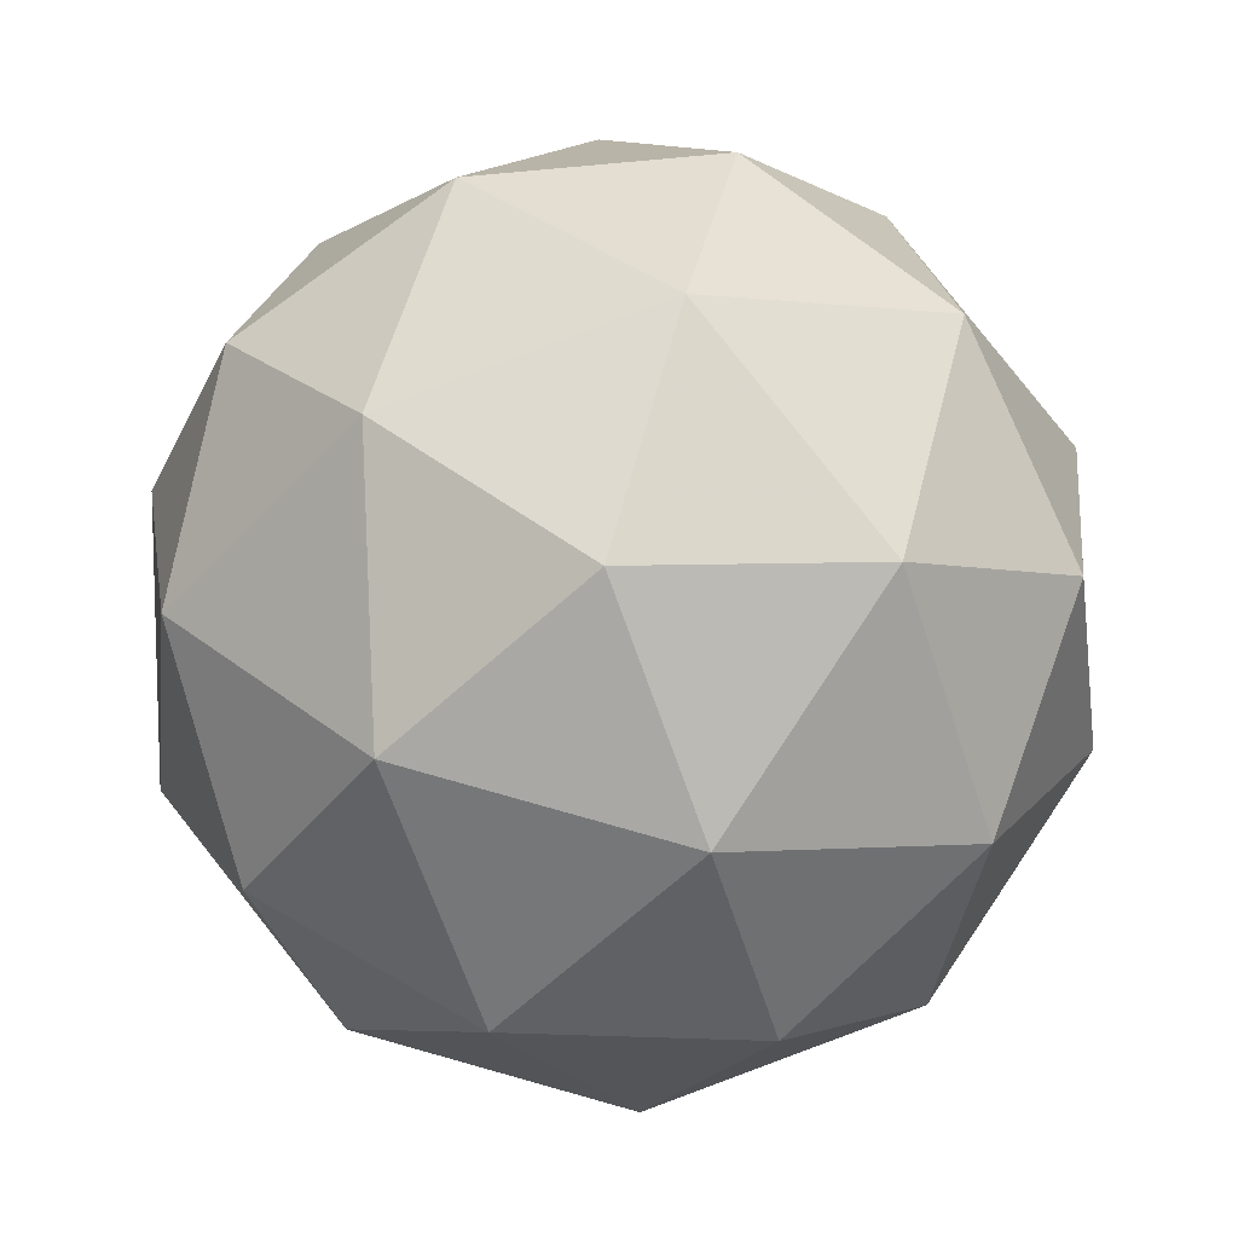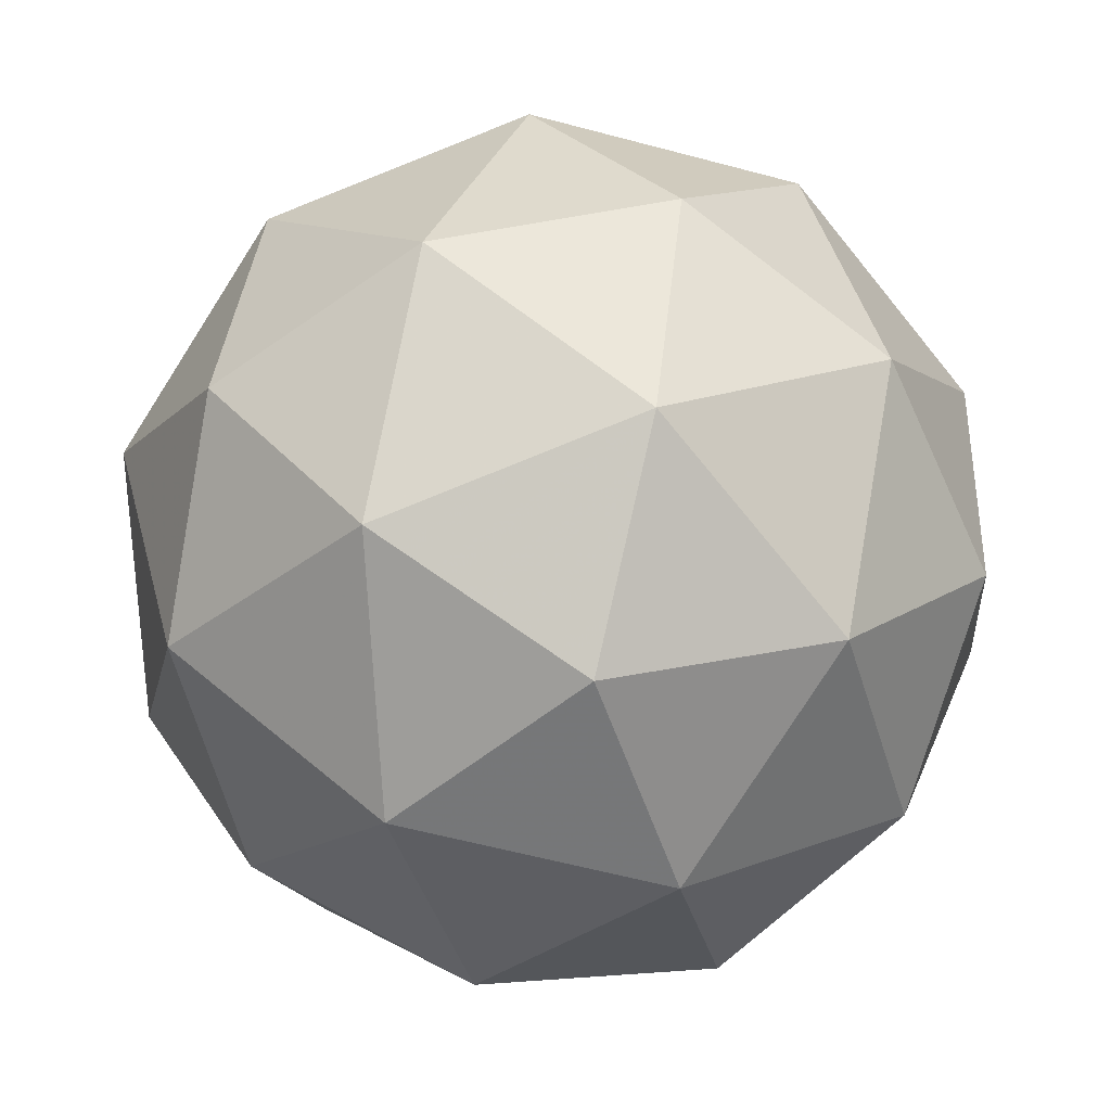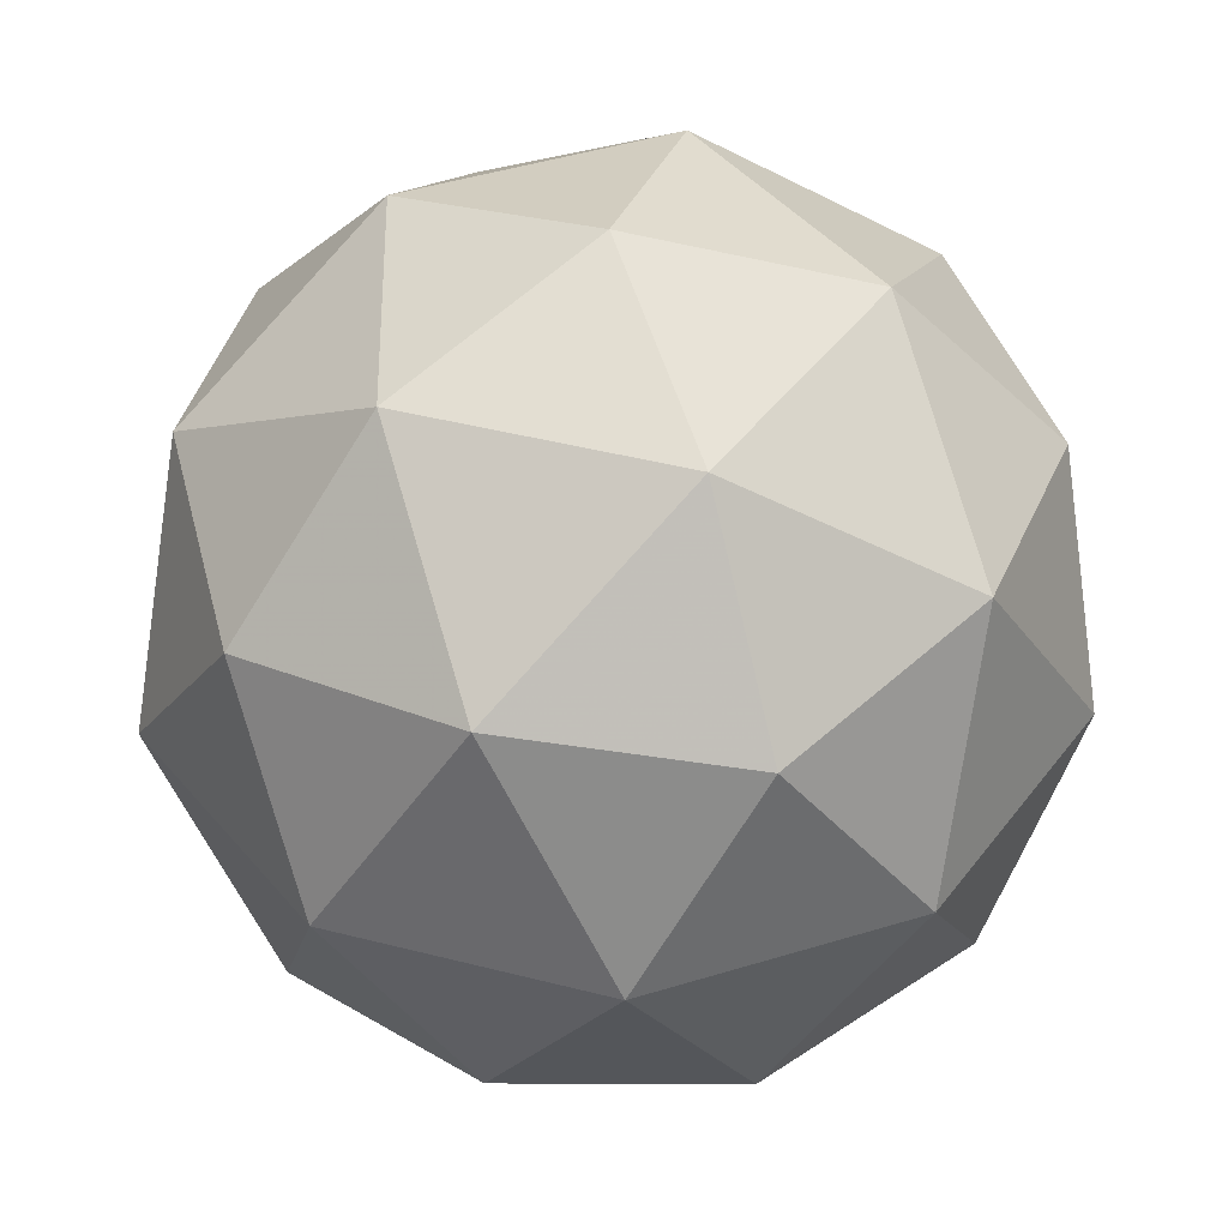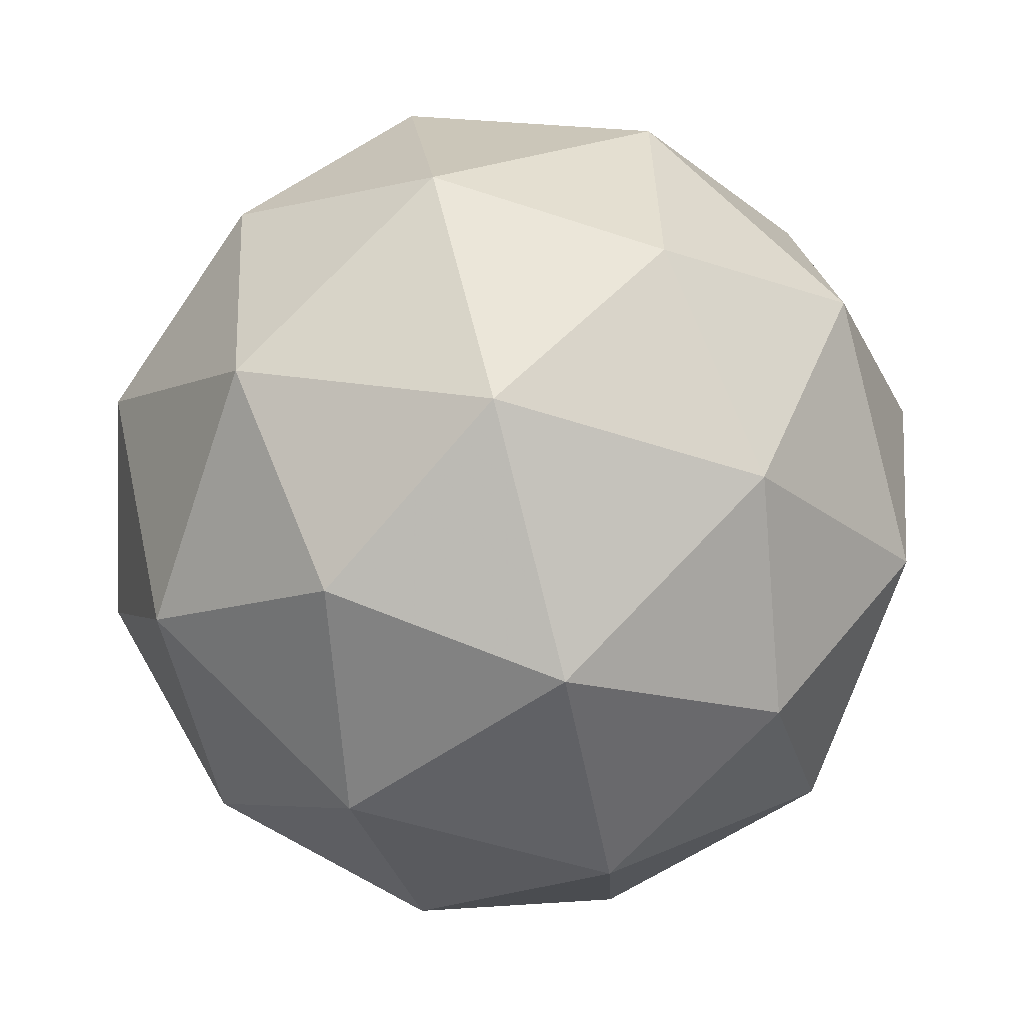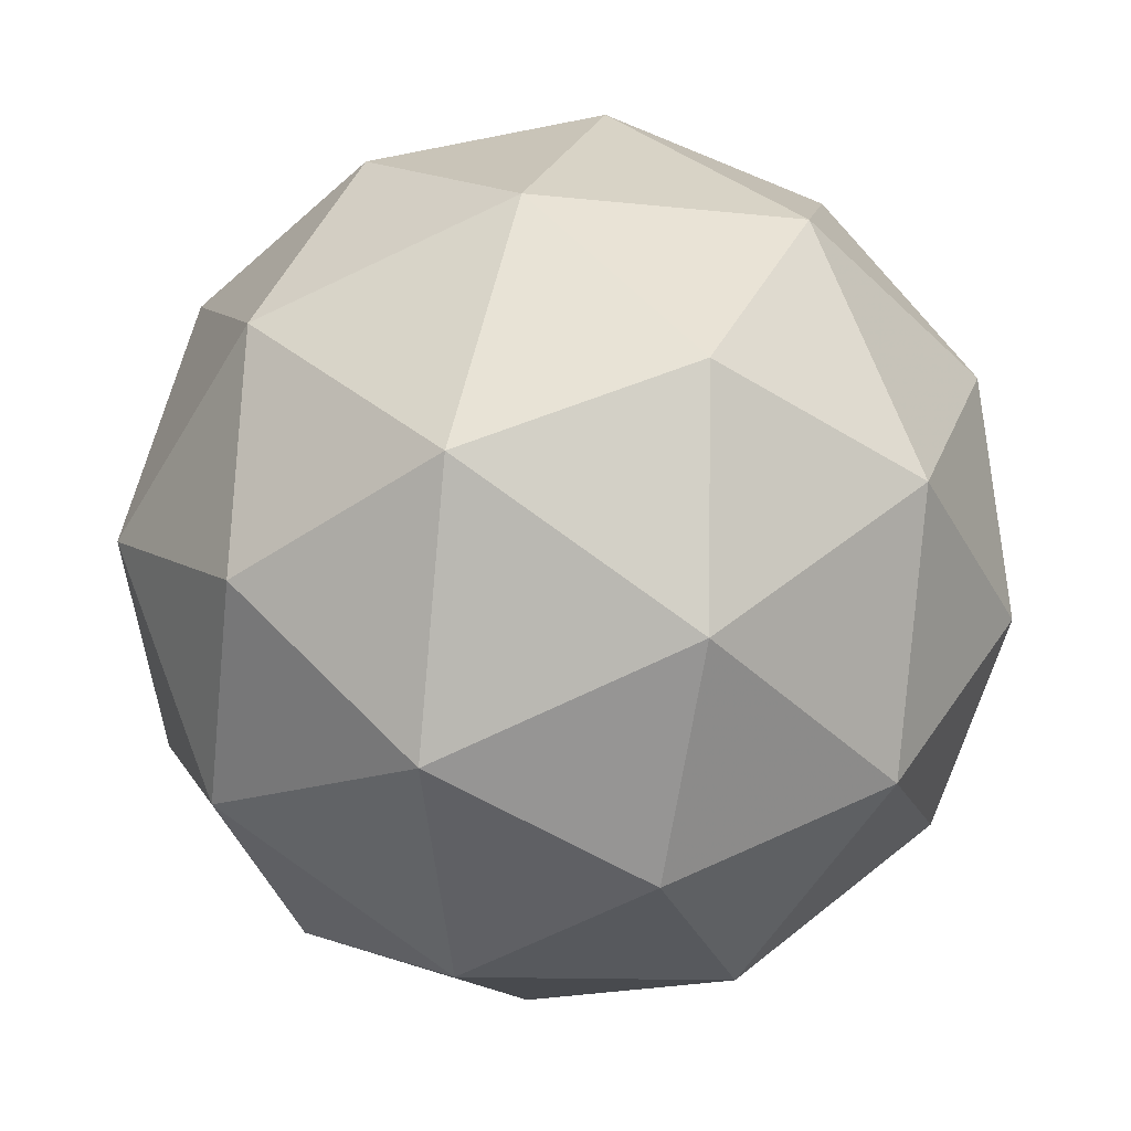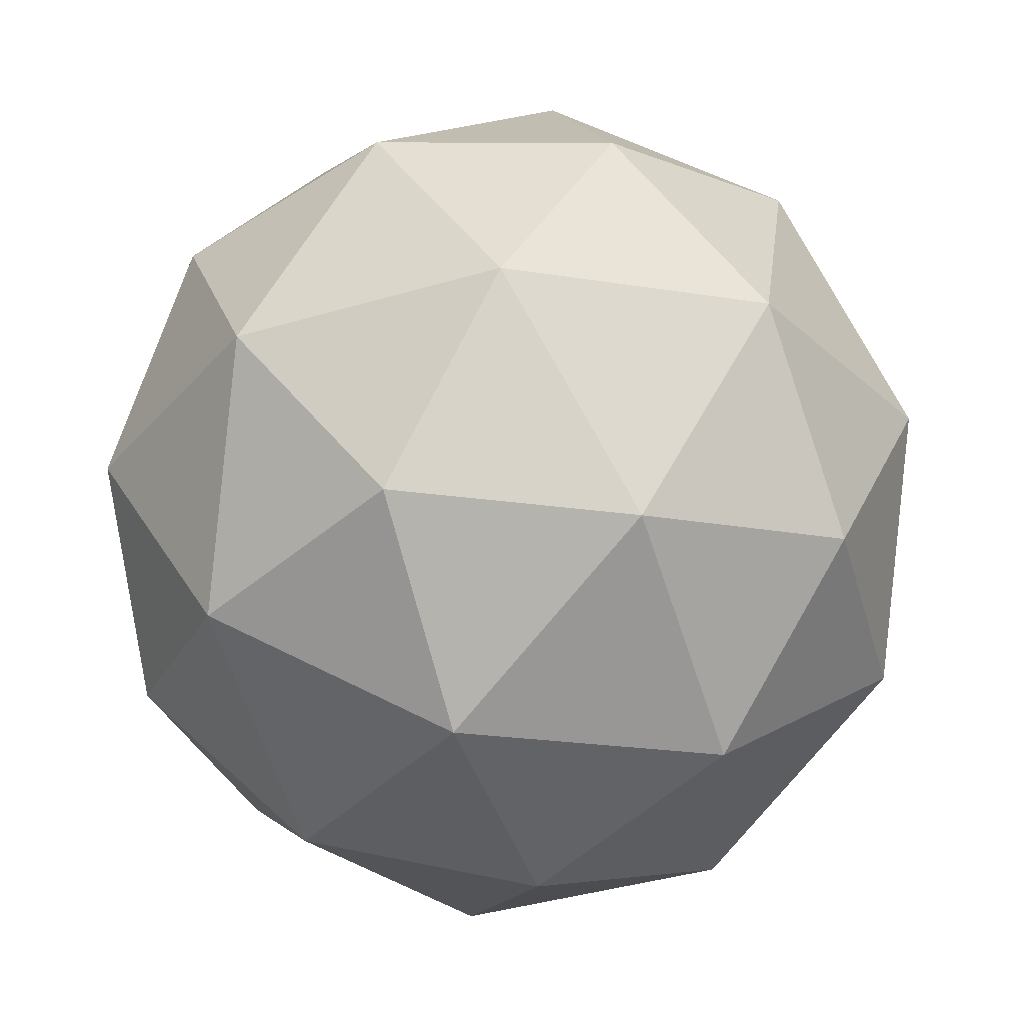
<metadata>
{"format":"obj","ext":"obj","renderer":"f3d","projection":"perspective","resolution":1024,"background":"white","views":[{"elev":-50.3,"azim":168.2,"up":"+Y"},{"elev":59.3,"azim":-19.9,"up":"+Y"},{"elev":-73.8,"azim":93.6,"up":"+Z"},{"elev":-24.9,"azim":-40.8,"up":"+Z"},{"elev":70.0,"azim":-99.3,"up":"+Z"},{"elev":-15.1,"azim":175.1,"up":"+Z"}]}
</metadata>
<code>
v 1.351 -0.1559 -1.17
v 1.3 -0.1232 -1.112
v 1.382 -0.1058 -1.11
v 1.424 -0.1752 -1.132
v 1.367 -0.2355 -1.148
v 1.291 -0.2034 -1.136
v 1.34 -0.1224 -1.039
v 1.417 -0.1545 -1.051
v 1.408 -0.2347 -1.075
v 1.326 -0.2521 -1.077
v 1.284 -0.1827 -1.055
v 1.357 -0.2021 -1.017
v 1.369 -0.1224 -1.148
v 1.32 -0.1326 -1.149
v 1.339 -0.1032 -1.114
v 1.285 -0.1606 -1.129
v 1.315 -0.1798 -1.163
v 1.393 -0.1632 -1.161
v 1.412 -0.1338 -1.126
v 1.36 -0.1987 -1.171
v 1.403 -0.21 -1.149
v 1.325 -0.2266 -1.151
v 1.281 -0.1484 -1.082
v 1.276 -0.1955 -1.096
v 1.362 -0.1027 -1.071
v 1.314 -0.113 -1.072
v 1.432 -0.1624 -1.091
v 1.408 -0.1216 -1.078
v 1.394 -0.245 -1.115
v 1.427 -0.2095 -1.105
v 1.3 -0.2363 -1.109
v 1.345 -0.2552 -1.116
v 1.305 -0.1479 -1.038
v 1.383 -0.1314 -1.036
v 1.423 -0.1974 -1.057
v 1.369 -0.2547 -1.073
v 1.296 -0.2242 -1.061
v 1.348 -0.1593 -1.016
v 1.314 -0.1947 -1.026
v 1.393 -0.1782 -1.023
v 1.387 -0.2253 -1.037
v 1.339 -0.2355 -1.039
f 1 14 13
f 2 14 16
f 1 13 18
f 1 18 20
f 1 20 17
f 2 16 23
f 3 15 25
f 4 19 27
f 5 21 29
f 6 22 31
f 2 23 26
f 3 25 28
f 4 27 30
f 5 29 32
f 6 31 24
f 7 33 38
f 8 34 40
f 9 35 41
f 10 36 42
f 11 37 39
f 39 42 12
f 39 37 42
f 37 10 42
f 42 41 12
f 42 36 41
f 36 9 41
f 41 40 12
f 41 35 40
f 35 8 40
f 40 38 12
f 40 34 38
f 34 7 38
f 38 39 12
f 38 33 39
f 33 11 39
f 24 37 11
f 24 31 37
f 31 10 37
f 32 36 10
f 32 29 36
f 29 9 36
f 30 35 9
f 30 27 35
f 27 8 35
f 28 34 8
f 28 25 34
f 25 7 34
f 26 33 7
f 26 23 33
f 23 11 33
f 31 32 10
f 31 22 32
f 22 5 32
f 29 30 9
f 29 21 30
f 21 4 30
f 27 28 8
f 27 19 28
f 19 3 28
f 25 26 7
f 25 15 26
f 15 2 26
f 23 24 11
f 23 16 24
f 16 6 24
f 17 22 6
f 17 20 22
f 20 5 22
f 20 21 5
f 20 18 21
f 18 4 21
f 18 19 4
f 18 13 19
f 13 3 19
f 16 17 6
f 16 14 17
f 14 1 17
f 13 15 3
f 13 14 15
f 14 2 15

</code>
